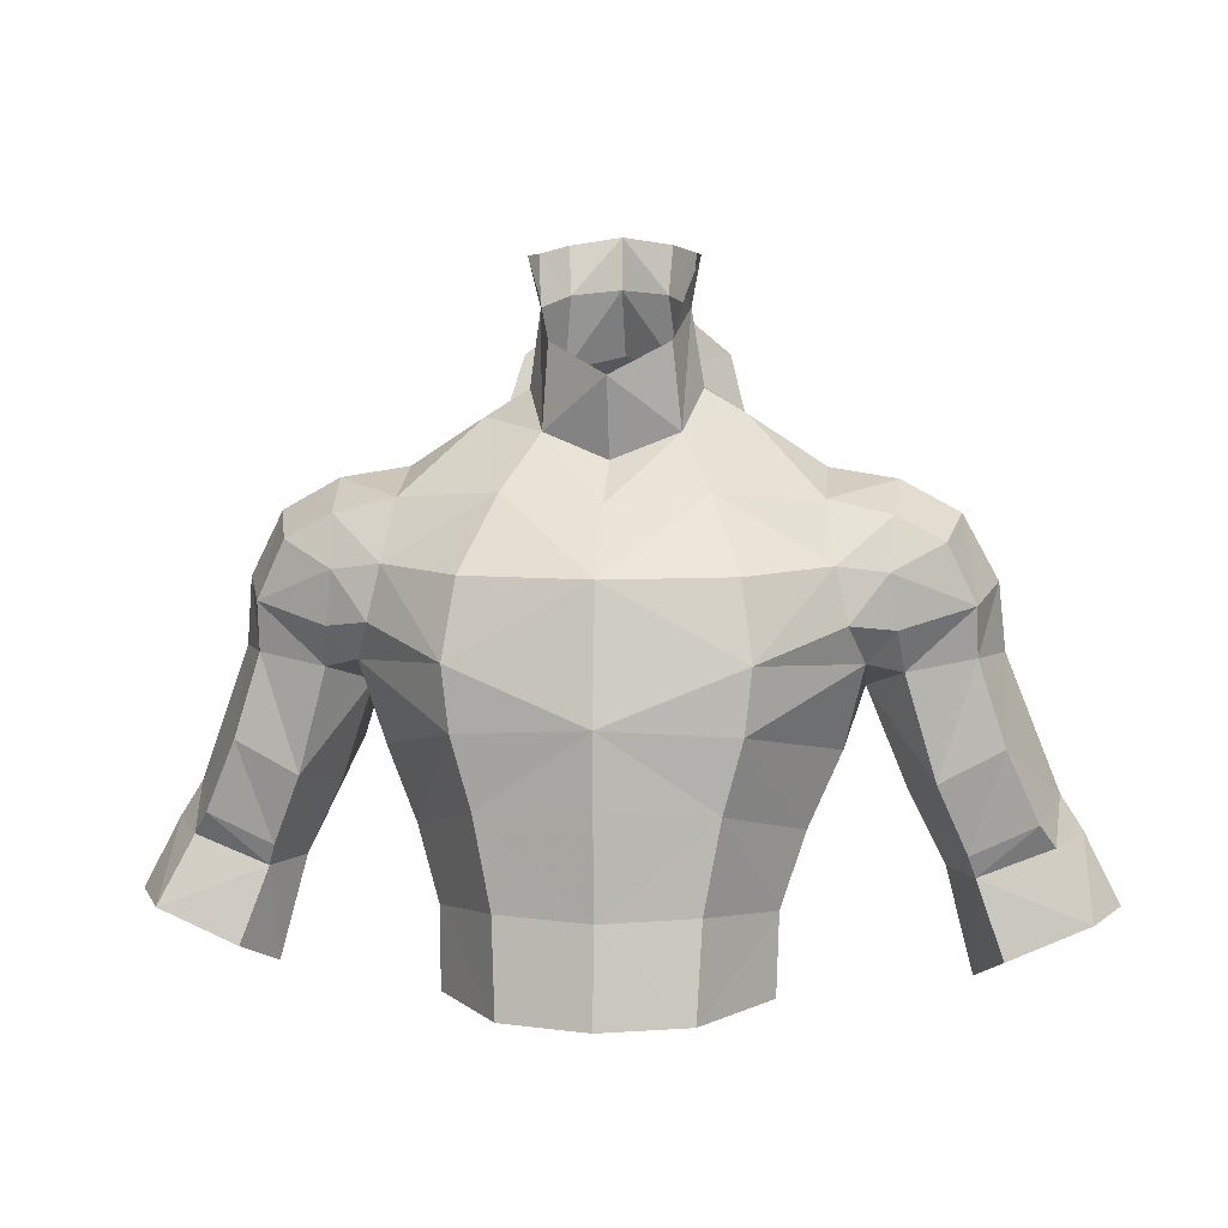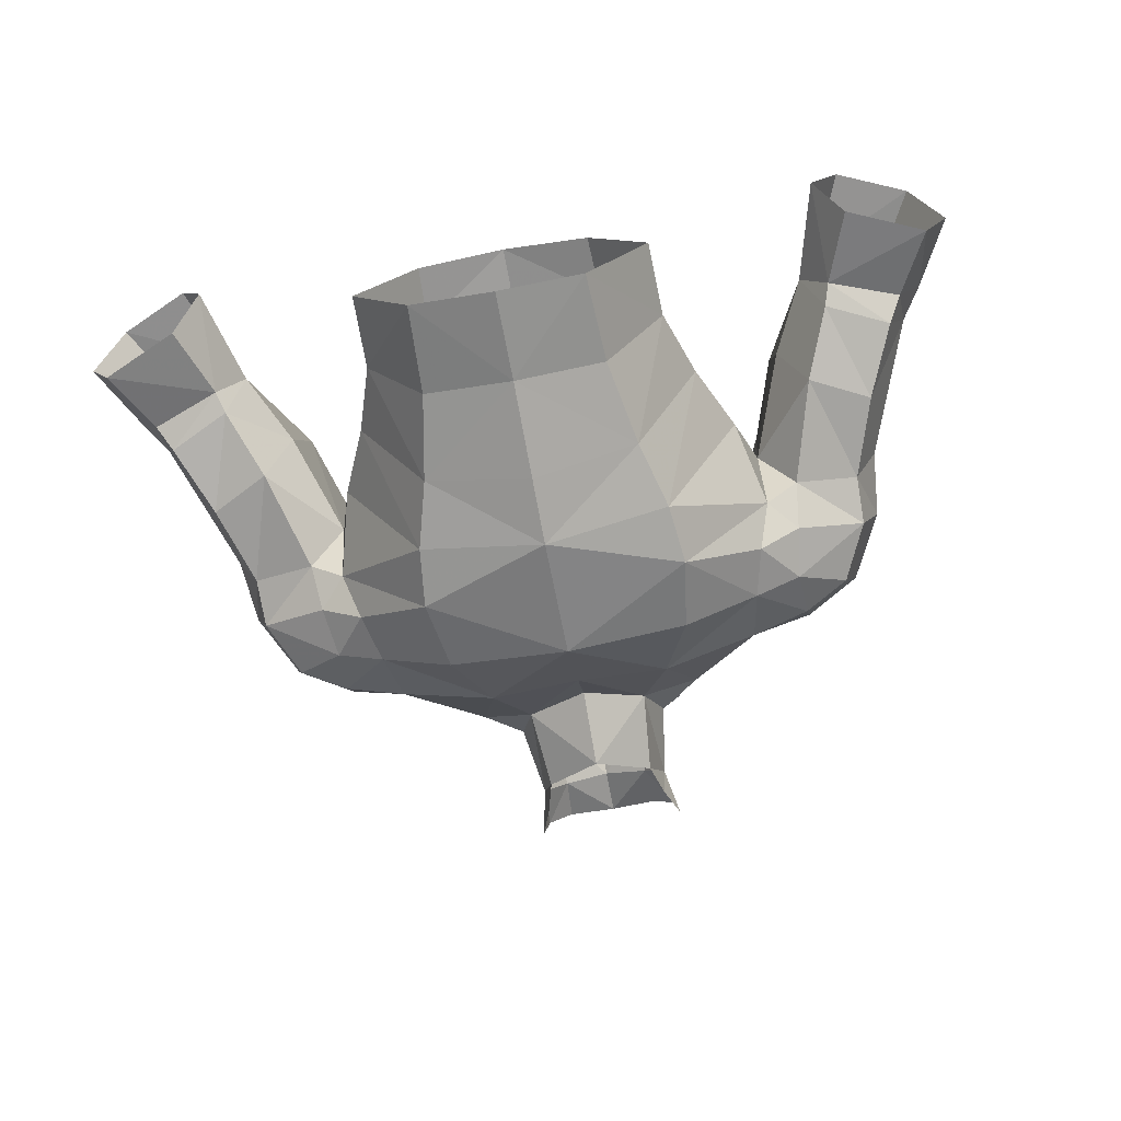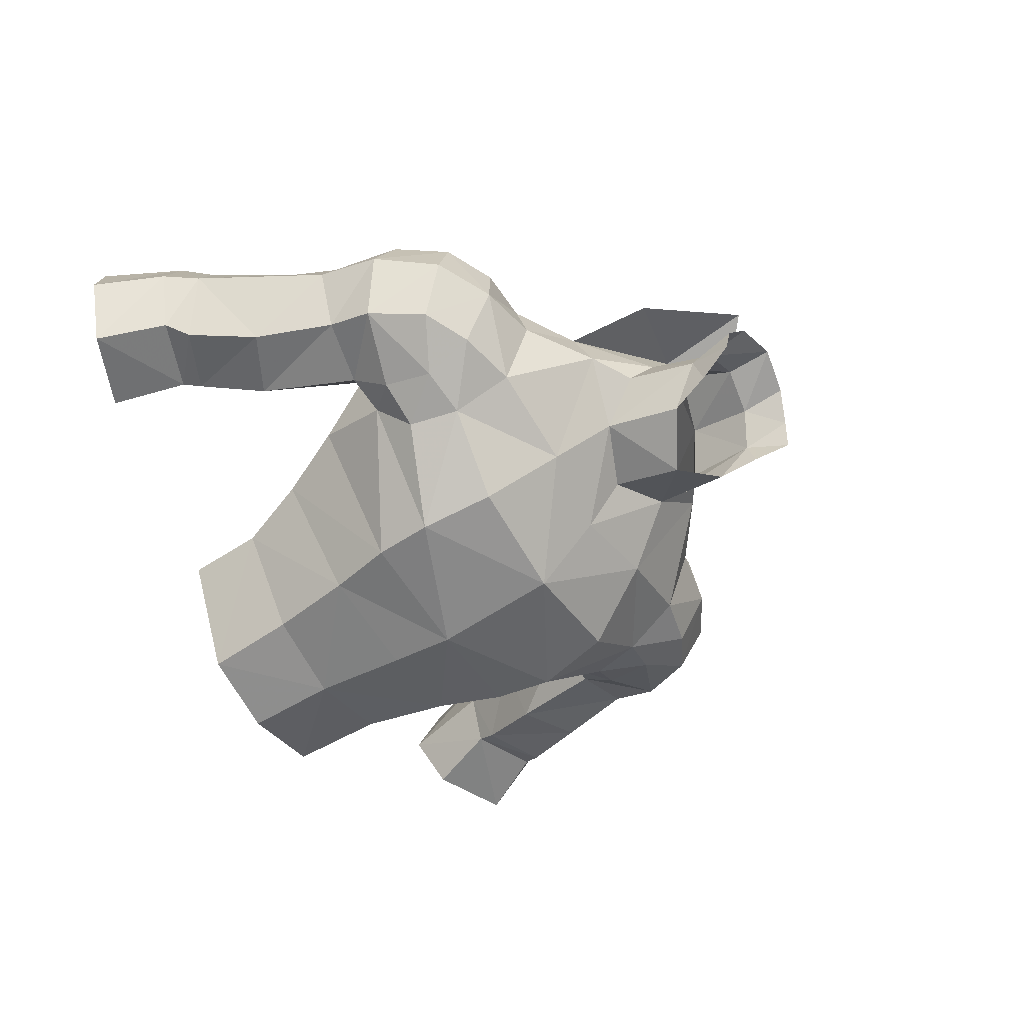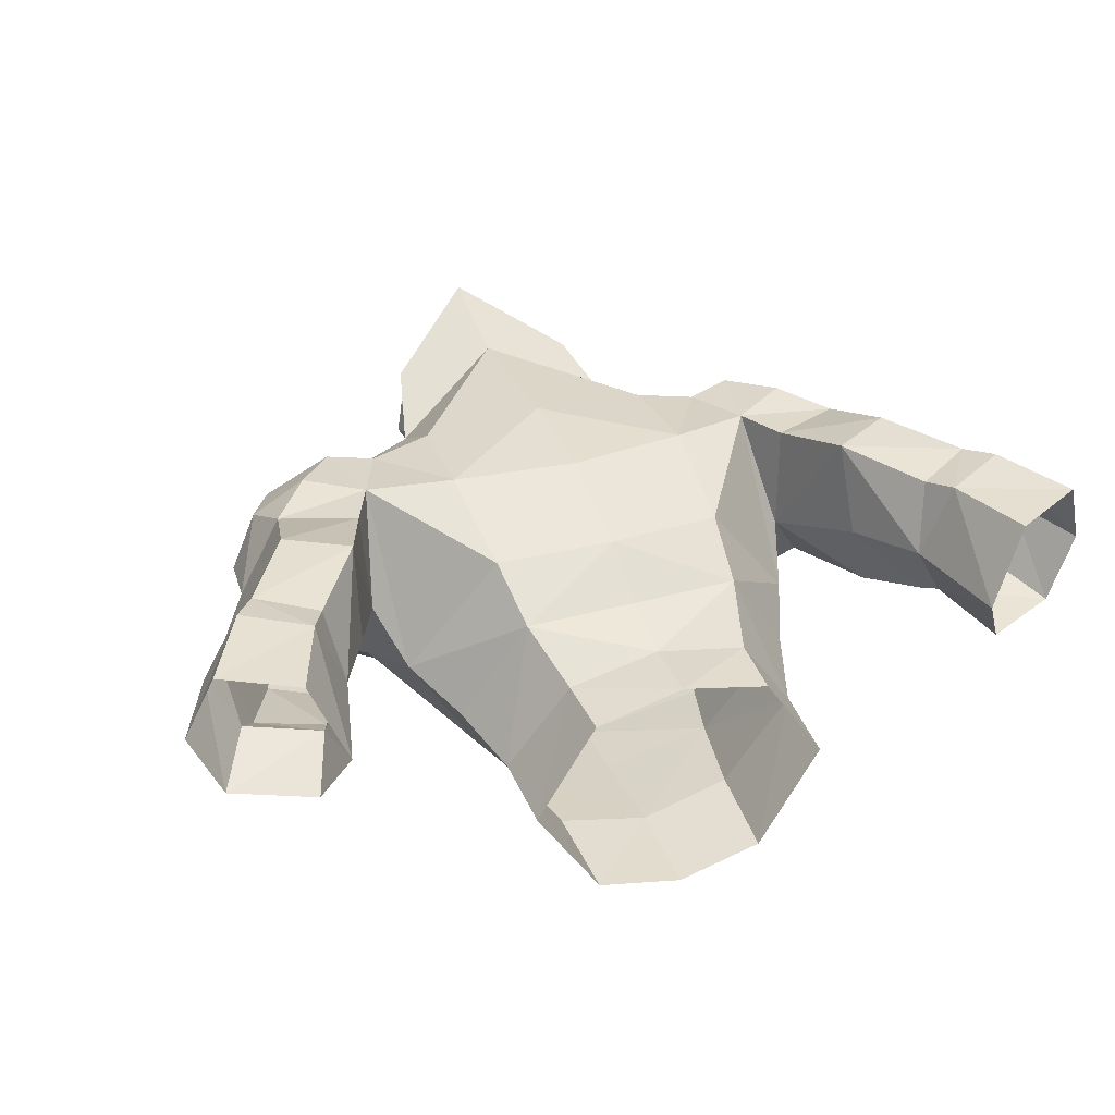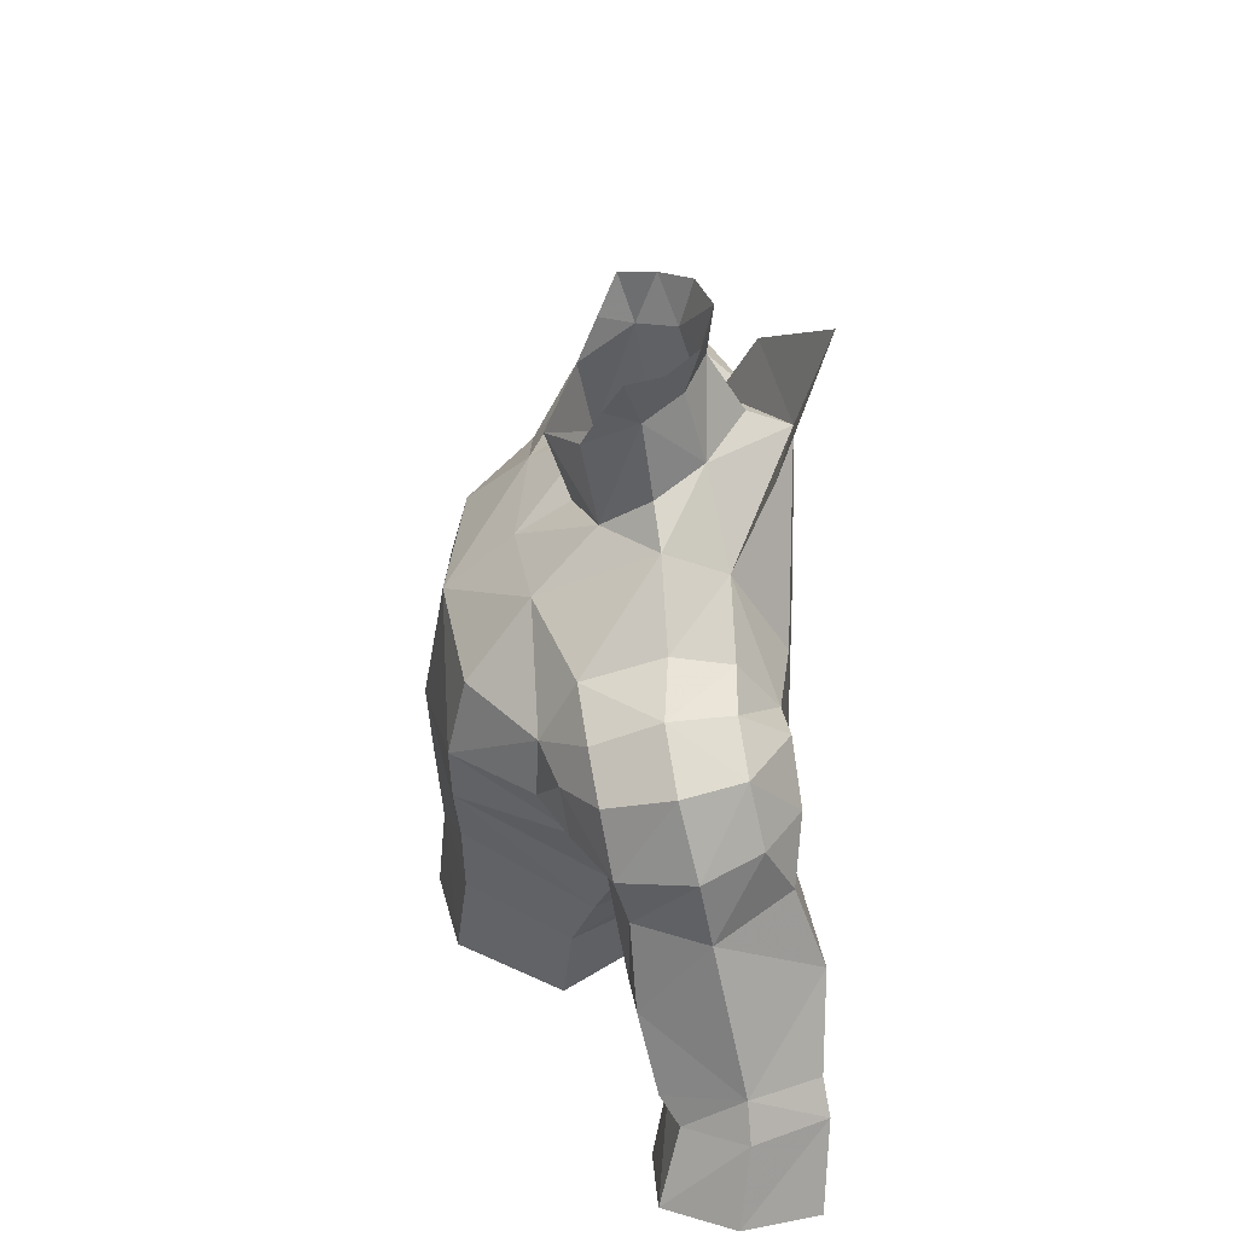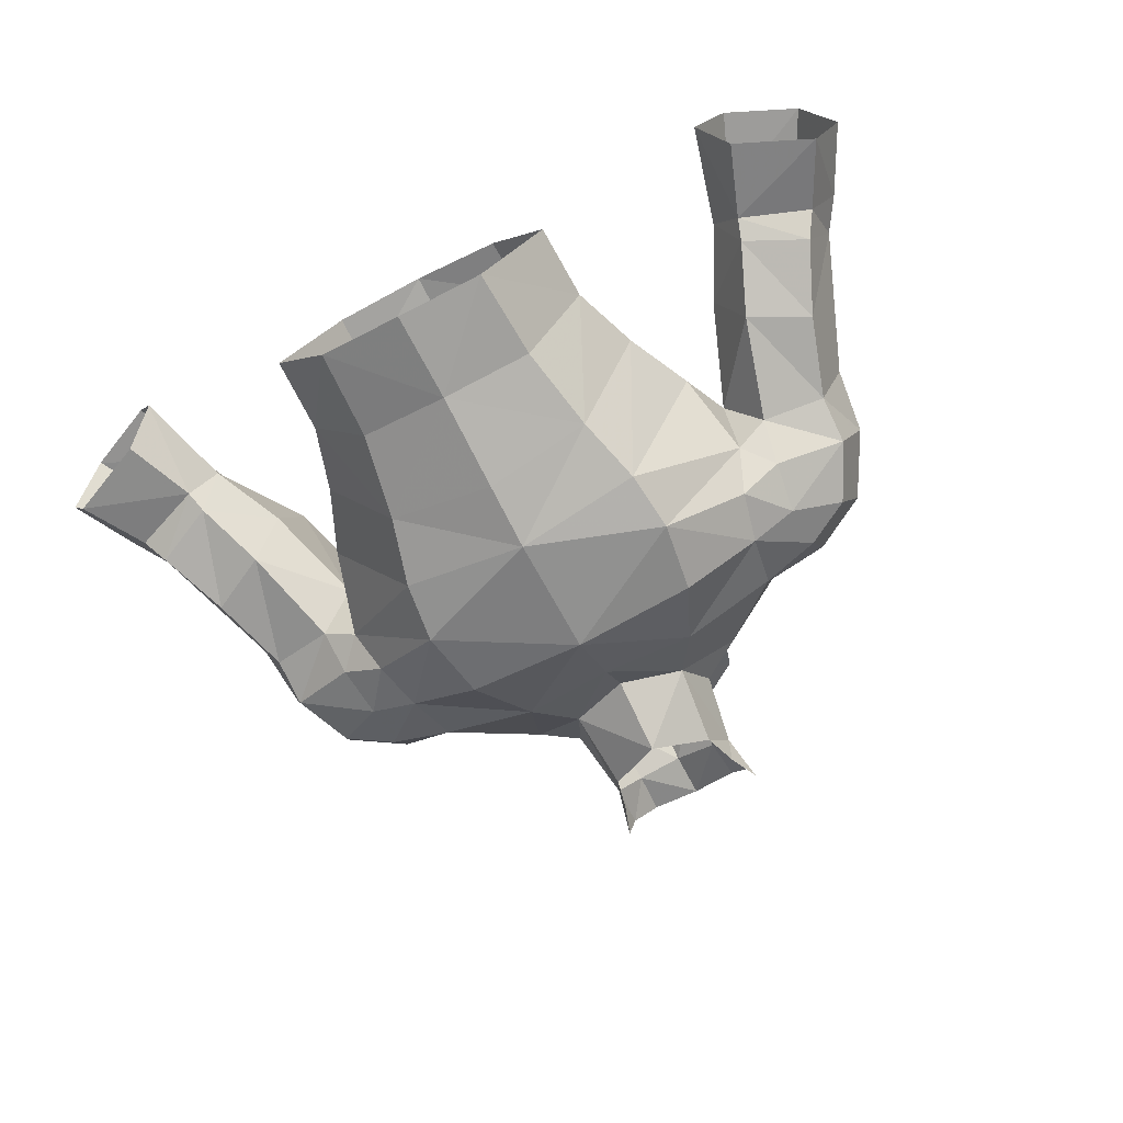
<metadata>
{"format":"obj","ext":"obj","renderer":"f3d","projection":"perspective","resolution":1024,"background":"white","views":[{"elev":4.6,"azim":5.9,"up":"+Z"},{"elev":-69.6,"azim":-169.6,"up":"+Y"},{"elev":-51.9,"azim":-59.4,"up":"+Y"},{"elev":33.6,"azim":158.9,"up":"+Y"},{"elev":42.6,"azim":88.0,"up":"+Z"},{"elev":-71.4,"azim":-153.0,"up":"+Y"}]}
</metadata>
<code>
g robber_armour_male_32100
v 8.656 0.009195 67.92
v 8.078 -1.339 69.31
v 5.041 -4.264 68.22
v 4.781 -4.211 65.88
v -0.06427 -1.887 73.36
v 3.518 -1.359 73.74
v 2.346 0.8653 75.74
v -0.06428 0.05187 74.78
v 4.496 2.775 76.34
v 7.275 0.04192 73.5
v 4.065 -4.045 63.26
v -0.06427 -5.22 66.19
v -0.06428 -5.077 63.58
v 5.795 -0.2689 59.48
v 3.468 3.137 58.98
v 4.178 4.388 61.55
v 6.694 0.5239 62.15
v -0.06428 3.779 59.09
v -0.06428 4.546 61.31
v -0.06428 3.75 56.66
v 3.366 2.963 56.64
v -0.06428 -4.834 59.79
v 3.432 -4.011 59.9
v 1.659 3.589 80.49
v 1.775 4.066 82.26
v 2.693 2.922 81.92
v 2.556 2.22 80.01
v -0.0643 4.364 80.7
v -0.0643 4.565 82.57
v 4.515 4.98 75.4
v 4.496 2.775 76.34
v 7.284 2.874 74.51
v 7.042 5.036 73.86
v -0.0643 7.255 77.74
v 1.954 4.299 77.89
v 9.761 2.653 74.11
v 7.284 2.874 74.51
v 7.275 0.04192 73.5
v 9.586 0.304 72.95
v 9.268 4.941 73.84
v 7.042 5.036 73.86
v 6.922 6.528 71.85
v 8.7 6.703 72.38
v 7.617 -1.23 71.3
v 9.441 -0.5998 71.05
v 1.954 4.299 77.89
v 2.993 2.591 77.24
v -0.0643 5.681 78.39
v 3.261 -4.441 56.37
v 5.709 -0.5888 56.5
v -0.06428 -5.171 56.27
v 13.25 3.601 70.52
v 12.42 0.9993 69.84
v 12.47 1.505 68
v 13.51 4.049 68
v 11.93 2.974 72.93
v 11.35 0.6024 72.02
v 11.15 5.19 72.87
v 12.2 5.674 70.81
v 9.721 -0.3203 69.08
v 9.971 0.857 67.56
v 7.903 1.247 64.82
v -0.06427 -0.8352 77.66
v 2.056 0.3017 78.83
v 11.52 4.67 60.27
v 10.14 4.296 63.08
v 9.956 7.68 64.28
v 12.04 7.322 61.19
v 12.62 7.602 60.01
v 14.29 7.703 62.31
v 15.08 7.931 61.16
v 11.11 1.533 63.61
v 8.648 2.841 66.91
v 10.14 4.296 63.08
v 12.52 2.838 60.15
v 11.52 4.67 60.27
v 12.53 4.36 56.36
v 13.53 2.252 57.29
v 16.59 2.315 58.64
v 15.31 3.047 61.22
v 12.25 2.441 60.97
v 8.648 2.841 66.91
v 8.868 6.813 67.36
v 16.68 7.718 58.11
v 13.85 7.468 56.83
v 11.74 6.722 68.55
v 12.36 7.828 65.45
v 14.7 2.376 62.12
v 13.48 1.701 64.84
v 4.461 5.746 64.04
v -0.0643 5.99 63.5
v -0.06429 7.276 67.45
v 4.721 7.104 68.24
v -0.06426 -4.384 71.01
v 4.63 -3.597 71.07
v 8.078 -1.339 69.31
v 8.656 0.009195 67.92
v -0.0643 7.507 71.69
v 4.549 6.973 72.09
v 7.617 -1.23 71.3
v 8.005 6.771 69.29
v 6.922 6.528 71.85
v 2.443 0.9811 80.38
v 2.936 1.637 81.78
v 7.284 2.874 74.51
v 8.005 6.771 69.29
v 8.648 2.841 66.91
v 10.2 6.997 70.51
v 2.993 2.591 77.24
v 15.56 5.16 62.84
v 17.74 4.87 58.87
v 16.39 5.247 61.55
v 12.53 4.36 56.36
v 3.684 6.357 78.47
v -0.0643 7.255 77.74
v -0.0643 8.4 81.54
v 4.515 4.98 75.4
v -0.0643 7.255 77.74
v -8.785 0.009157 67.92
v -5.169 -4.264 68.22
v -8.206 -1.339 69.31
v -4.91 -4.211 65.88
v -2.474 0.8653 75.74
v -3.646 -1.359 73.74
v -4.744 2.819 76.24
v -7.404 0.04191 73.5
v -4.194 -4.045 63.26
v -5.924 -0.2689 59.48
v -4.306 4.388 61.55
v -3.596 3.137 58.98
v -6.823 0.5239 62.15
v -3.495 2.963 56.64
v -3.56 -4.011 59.9
v -1.788 3.589 80.49
v -2.822 2.922 81.92
v -1.903 4.066 82.26
v -2.684 2.22 80.01
v -4.668 5.018 75.3
v -7.413 2.874 74.51
v -4.744 2.819 76.24
v -7.17 5.036 73.86
v -2.083 4.299 77.89
v -9.89 2.653 74.11
v -7.404 0.04191 73.5
v -7.413 2.874 74.51
v -9.715 0.304 72.95
v -7.17 5.036 73.86
v -9.397 4.941 73.84
v -7.05 6.528 71.85
v -8.829 6.703 72.38
v -7.745 -1.23 71.3
v -9.569 -0.5998 71.05
v -2.083 4.299 77.89
v -3.121 2.591 77.24
v -3.389 -4.441 56.37
v -5.837 -0.5888 56.5
v -13.38 3.601 70.52
v -12.6 1.505 68
v -12.55 0.9992 69.84
v -13.64 4.049 68
v -12.06 2.974 72.93
v -11.48 0.6024 72.02
v -11.28 5.19 72.87
v -12.33 5.674 70.81
v -10.1 0.857 67.56
v -9.849 -0.3203 69.08
v -8.032 1.247 64.82
v -2.184 0.3016 78.83
v -11.65 4.67 60.27
v -10.08 7.68 64.28
v -10.26 4.296 63.08
v -12.17 7.322 61.19
v -12.75 7.602 60.01
v -14.42 7.703 62.31
v -15.21 7.931 61.16
v -11.24 1.533 63.61
v -8.777 2.841 66.91
v -10.26 4.296 63.08
v -12.65 2.838 60.15
v -12.66 4.36 56.36
v -11.65 4.67 60.27
v -13.65 2.252 57.29
v -16.72 2.315 58.64
v -15.43 3.047 61.22
v -12.38 2.441 60.97
v -8.777 2.841 66.91
v -8.996 6.813 67.36
v -16.81 7.718 58.11
v -13.98 7.468 56.83
v -12.49 7.828 65.45
v -11.86 6.722 68.55
v -13.61 1.701 64.84
v -14.83 2.376 62.12
v -4.59 5.746 64.04
v -4.85 7.104 68.24
v -4.758 -3.597 71.07
v -8.785 0.009157 67.92
v -8.206 -1.339 69.31
v -4.678 6.973 72.09
v -7.745 -1.23 71.3
v -8.133 6.771 69.29
v -7.05 6.528 71.85
v -2.572 0.9811 80.38
v -3.065 1.637 81.78
v -7.413 2.874 74.51
v -8.133 6.771 69.29
v -8.777 2.841 66.91
v -10.33 6.997 70.51
v -3.121 2.591 77.24
v -15.69 5.16 62.84
v -16.52 5.247 61.55
v -17.87 4.87 58.87
v -12.66 4.36 56.36
v -3.813 6.357 78.47
v -4.668 5.018 75.3
f 1 2 3
f 1 3 4
f 5 6 7
f 5 7 8
f 9 7 6
f 9 6 10
f 11 4 12
f 11 12 13
f 14 15 16
f 14 16 17
f 16 15 18
f 16 18 19
f 20 18 15
f 20 15 21
f 22 23 11
f 22 11 13
f 14 17 11
f 14 11 23
f 24 25 26
f 24 26 27
f 24 28 29
f 24 29 25
f 30 31 32
f 30 32 33
f 34 35 30
f 36 37 38
f 36 38 39
f 36 40 41
f 36 41 37
f 42 41 40
f 42 40 43
f 44 45 39
f 44 39 38
f 46 24 27
f 46 27 47
f 46 48 28
f 46 28 24
f 49 50 14
f 49 14 23
f 22 51 49
f 22 49 23
f 52 53 54
f 52 54 55
f 56 57 53
f 56 53 52
f 58 56 52
f 58 52 59
f 53 60 61
f 53 61 54
f 36 56 58
f 36 58 40
f 57 56 36
f 57 36 39
f 4 11 17
f 4 17 62
f 63 8 7
f 63 7 64
f 65 66 67
f 65 67 68
f 69 68 70
f 69 70 71
f 72 61 73
f 72 73 74
f 75 76 77
f 75 77 78
f 79 80 75
f 79 75 78
f 74 76 81
f 74 81 72
f 67 66 82
f 67 82 83
f 84 85 69
f 84 69 71
f 83 86 87
f 83 87 67
f 81 88 89
f 81 89 72
f 90 91 92
f 90 92 93
f 16 19 91
f 16 91 90
f 62 17 16
f 62 16 90
f 6 94 95
f 72 89 54
f 72 54 61
f 60 96 97
f 60 97 61
f 35 31 30
f 98 99 93
f 3 12 4
f 100 95 3
f 93 101 90
f 30 33 102
f 50 15 14
f 95 94 3
f 103 64 27
f 27 104 103
f 27 26 104
f 10 105 9
f 43 106 42
f 101 107 62
f 100 3 2
f 47 7 9
f 100 10 6
f 6 95 100
f 64 7 27
f 98 93 92
f 55 59 52
f 108 59 86
f 108 58 59
f 43 108 106
f 58 43 40
f 53 57 45
f 109 31 35
f 96 60 45
f 45 57 39
f 44 96 45
f 102 101 93
f 27 7 47
f 80 110 88
f 75 88 81
f 65 68 69
f 110 71 70
f 89 55 54
f 81 76 75
f 79 111 112
f 86 55 87
f 112 111 71
f 71 111 84
f 69 85 113
f 87 70 67
f 80 88 75
f 80 112 110
f 112 71 110
f 69 113 65
f 80 79 112
f 50 21 15
f 101 62 90
f 108 86 106
f 58 108 43
f 82 106 83
f 83 106 86
f 55 86 59
f 70 68 67
f 62 1 4
f 62 107 1
f 61 97 73
f 60 53 45
f 89 110 55
f 55 110 87
f 89 88 110
f 110 70 87
f 99 102 93
f 30 102 99
f 98 34 99
f 114 115 116
f 117 115 114
f 94 12 3
f 5 94 6
f 46 118 48
f 99 34 30
f 119 120 121
f 119 122 120
f 5 123 124
f 5 8 123
f 125 124 123
f 125 126 124
f 127 12 122
f 127 13 12
f 128 129 130
f 128 131 129
f 129 18 130
f 129 19 18
f 20 130 18
f 20 132 130
f 22 127 133
f 22 13 127
f 128 127 131
f 128 133 127
f 134 135 136
f 134 137 135
f 134 29 28
f 134 136 29
f 138 139 140
f 138 141 139
f 34 138 142
f 143 144 145
f 143 146 144
f 143 147 148
f 143 145 147
f 149 148 147
f 149 150 148
f 151 146 152
f 151 144 146
f 153 137 134
f 153 154 137
f 153 28 48
f 153 134 28
f 155 128 156
f 155 133 128
f 22 155 51
f 22 133 155
f 157 158 159
f 157 160 158
f 161 159 162
f 161 157 159
f 163 157 161
f 163 164 157
f 159 165 166
f 159 158 165
f 143 163 161
f 143 148 163
f 162 143 161
f 162 146 143
f 122 131 127
f 122 167 131
f 63 123 8
f 63 168 123
f 169 170 171
f 169 172 170
f 173 174 172
f 173 175 174
f 176 177 165
f 176 178 177
f 179 180 181
f 179 182 180
f 183 179 184
f 183 182 179
f 178 185 181
f 178 176 185
f 170 186 171
f 170 187 186
f 188 173 189
f 188 175 173
f 187 190 191
f 187 170 190
f 185 192 193
f 185 176 192
f 194 92 91
f 194 195 92
f 129 91 19
f 129 194 91
f 167 129 131
f 167 194 129
f 124 196 94
f 176 158 192
f 176 165 158
f 166 197 198
f 166 165 197
f 142 138 140
f 98 195 199
f 120 122 12
f 200 120 196
f 195 194 201
f 138 202 141
f 156 128 130
f 196 120 94
f 203 137 168
f 137 203 204
f 137 204 135
f 126 125 205
f 150 149 206
f 201 167 207
f 200 121 120
f 154 125 123
f 200 124 126
f 124 200 196
f 168 137 123
f 98 92 195
f 160 157 164
f 208 191 164
f 208 164 163
f 150 206 208
f 163 148 150
f 159 152 162
f 209 142 140
f 198 152 166
f 152 146 162
f 151 152 198
f 202 195 201
f 137 154 123
f 184 193 210
f 179 185 193
f 169 173 172
f 210 174 175
f 192 158 160
f 185 179 181
f 183 211 212
f 191 190 160
f 211 175 212
f 175 188 212
f 173 213 189
f 190 170 174
f 184 179 193
f 184 210 211
f 211 210 175
f 173 169 213
f 184 211 183
f 156 130 132
f 201 194 167
f 208 206 191
f 163 150 208
f 186 187 206
f 187 191 206
f 160 164 191
f 174 170 172
f 167 122 119
f 167 119 207
f 165 177 197
f 166 152 159
f 192 160 210
f 160 190 210
f 192 210 193
f 210 190 174
f 199 195 202
f 138 199 202
f 98 199 34
f 214 116 115
f 215 214 115
f 94 120 12
f 5 124 94
f 153 48 118
f 199 138 34

</code>
